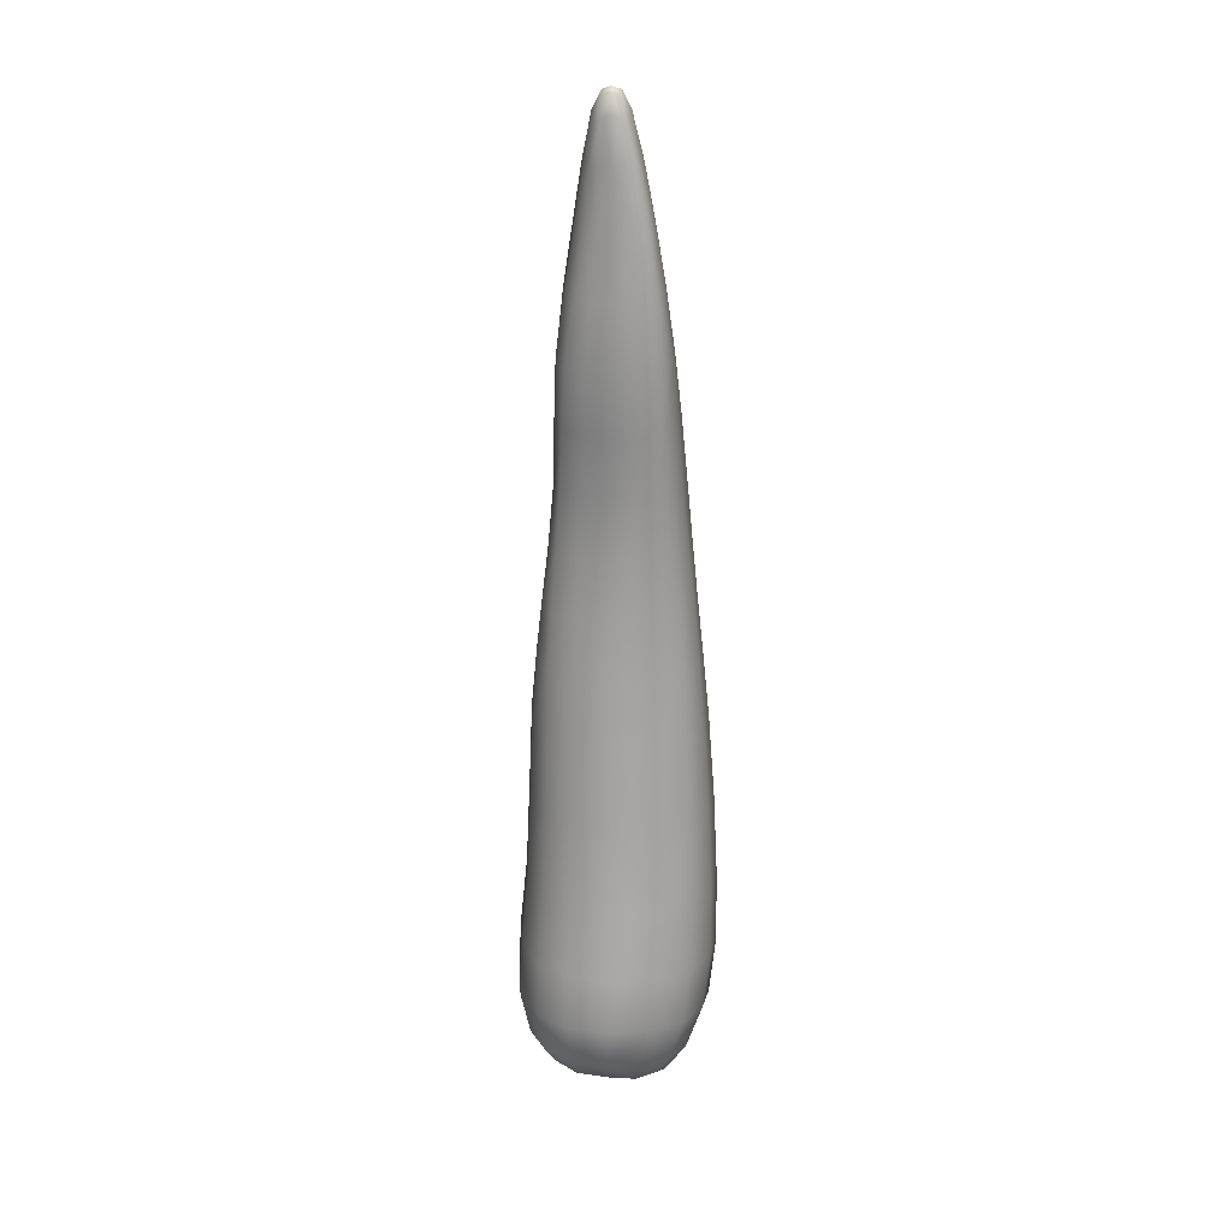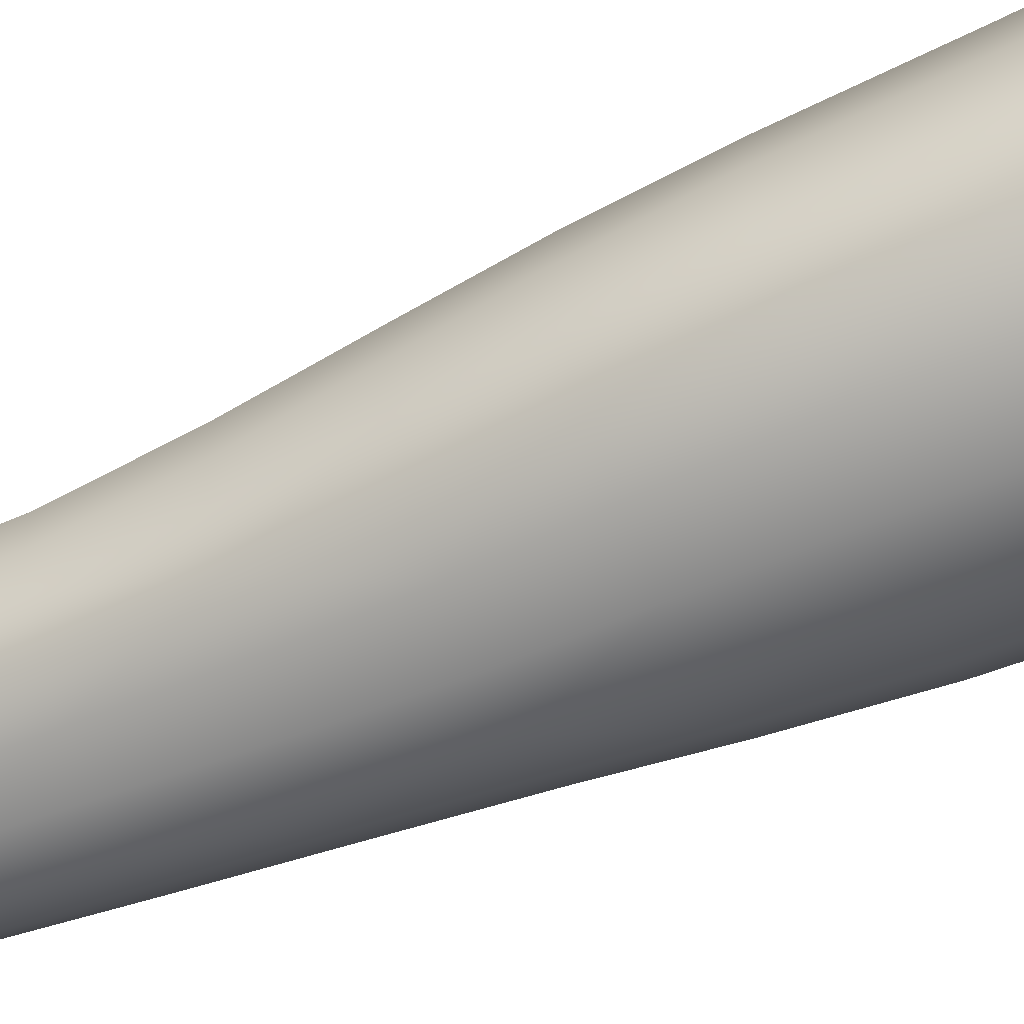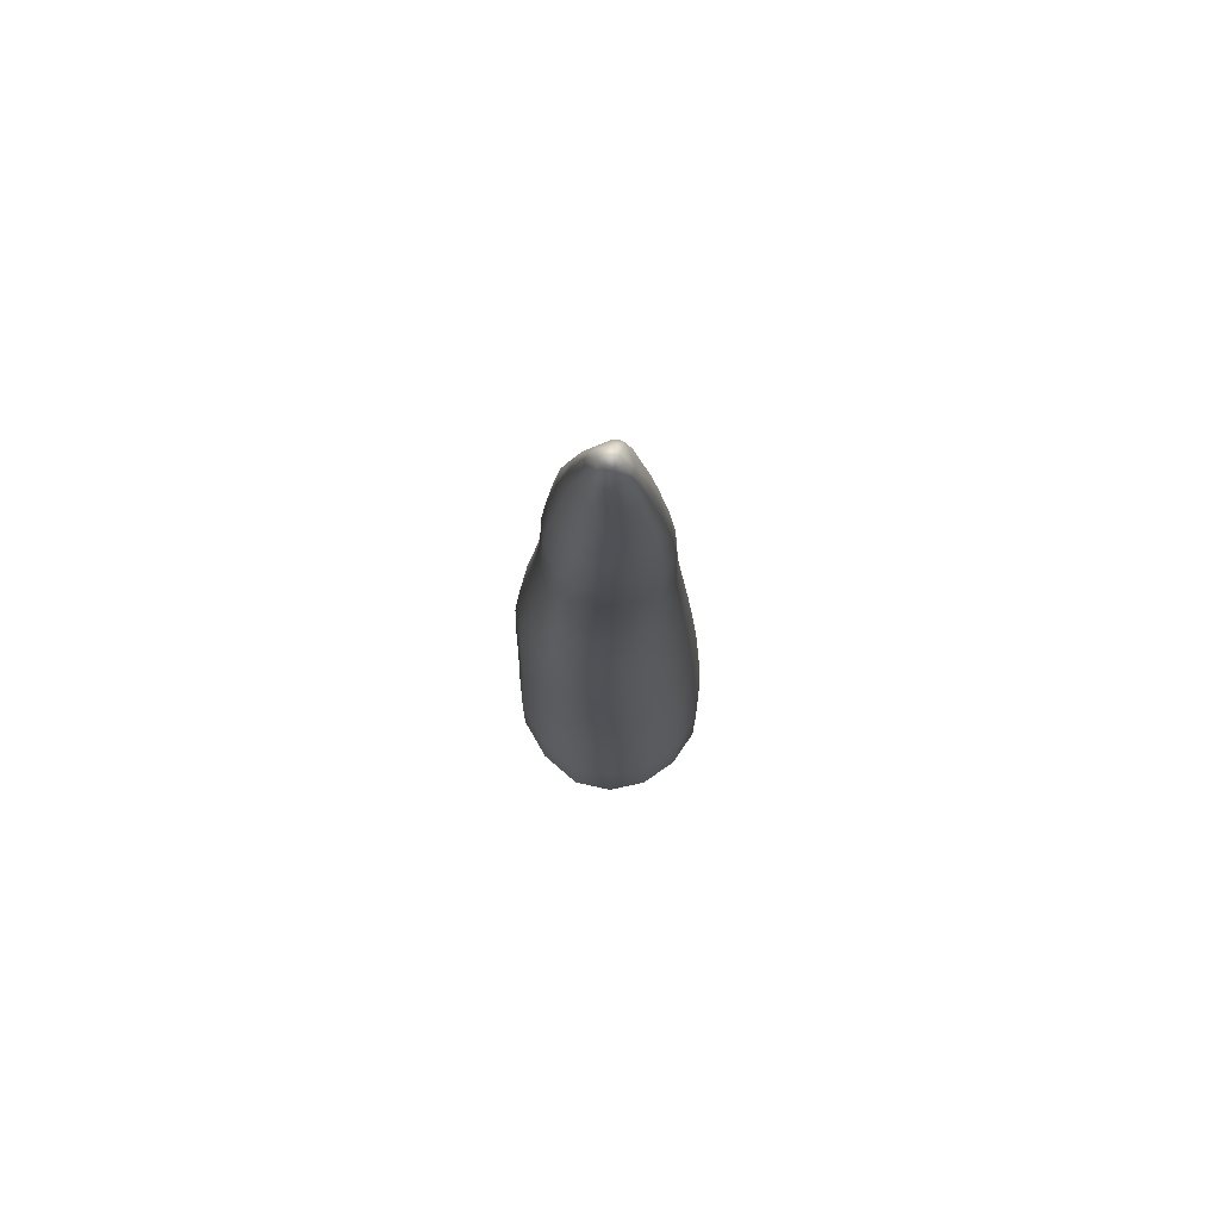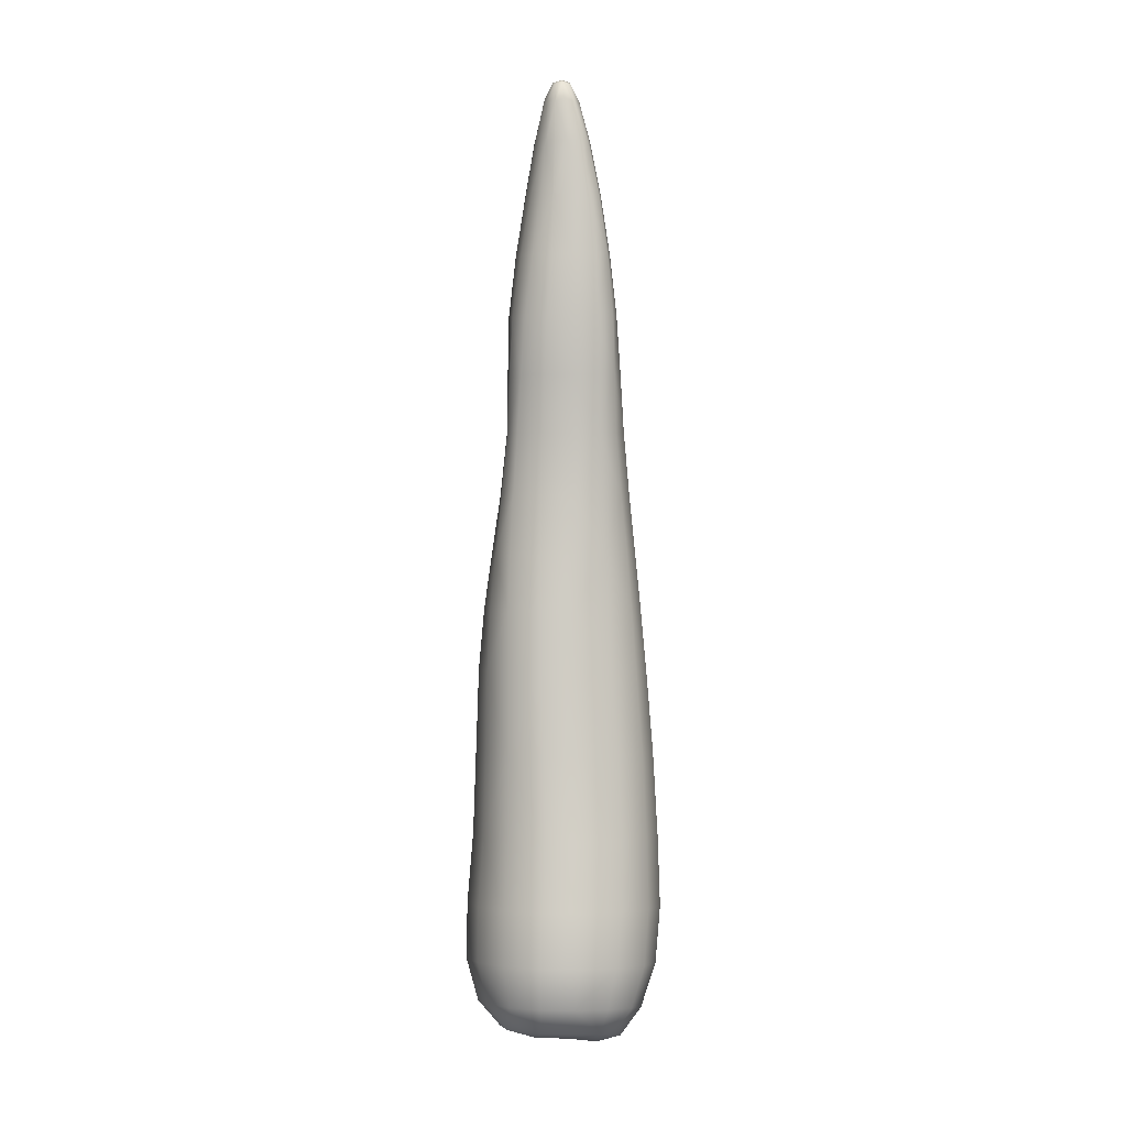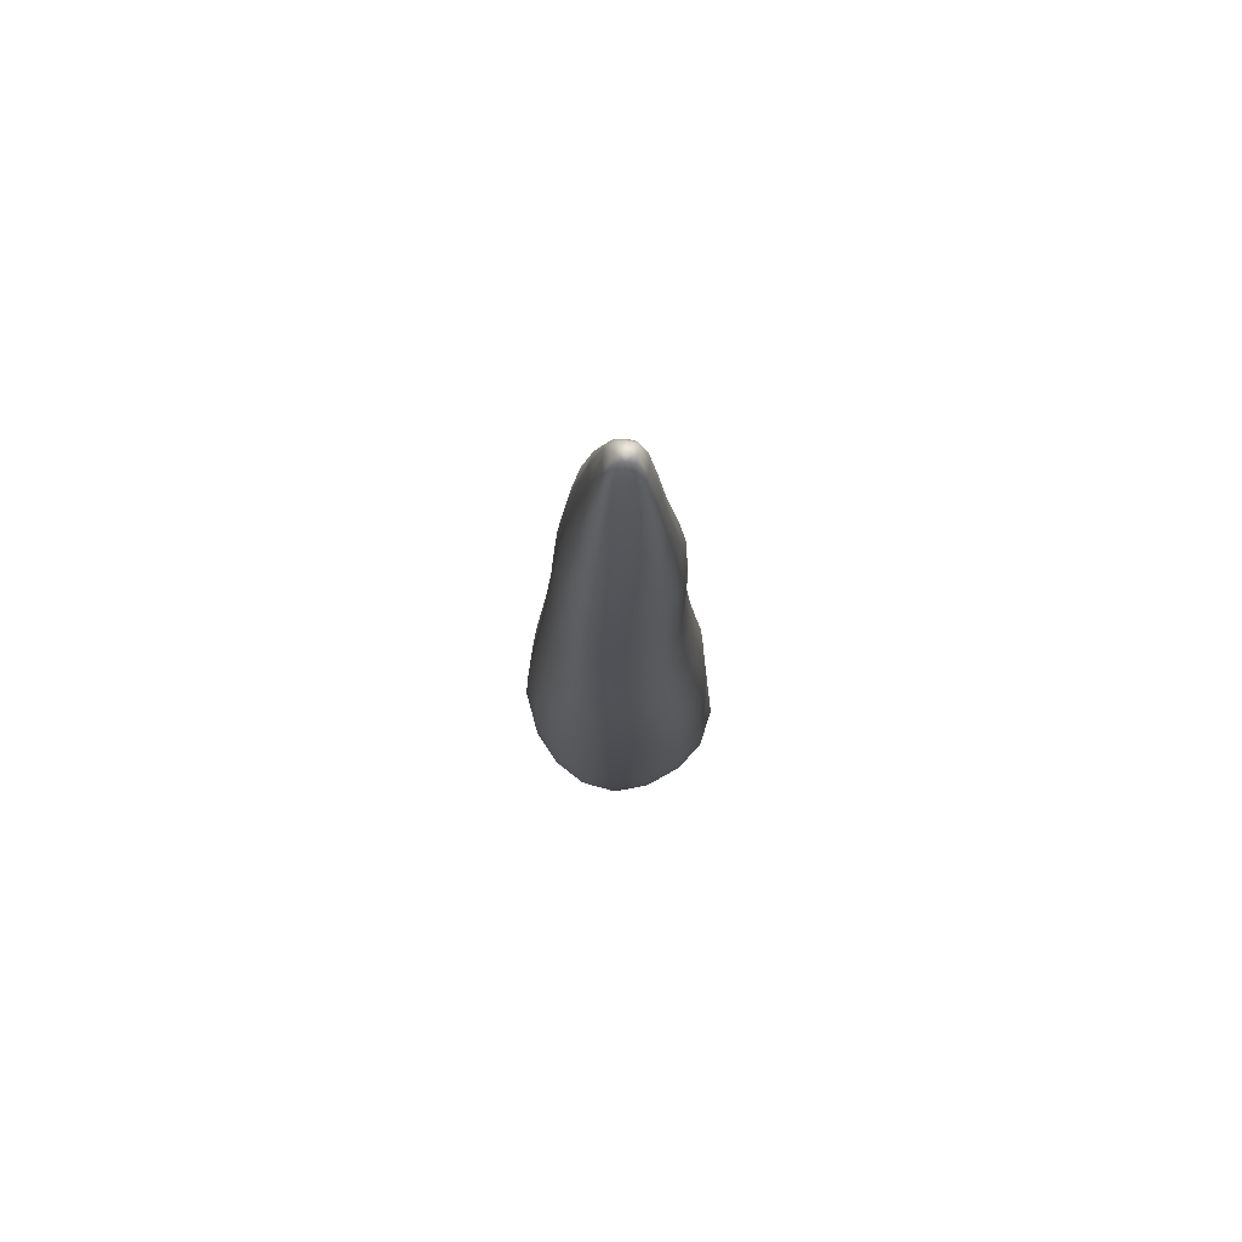
<metadata>
{"format":"obj","ext":"obj","renderer":"f3d","projection":"perspective","resolution":1024,"background":"white","views":[{"elev":23.6,"azim":-173.5,"up":"+Z"},{"elev":-64.6,"azim":113.5,"up":"+Y"},{"elev":75.9,"azim":161.0,"up":"+Z"},{"elev":1.7,"azim":173.8,"up":"+Z"},{"elev":76.8,"azim":3.9,"up":"+Z"}]}
</metadata>
<code>
v 0.1825 -0.07286 6.663
v -0.06595 -0.08338 6.672
v 0.4536 -0.3602 -0.9478
v -0.2809 -0.3437 -0.9867
v 0.4592 0.5502 -0.8352
v -0.3635 0.5368 -0.8796
v 0.1683 0.1736 6.637
v -0.08669 0.1928 6.642
v -0.3489 0.2874 4.968
v 0.3752 0.2638 4.958
v 0.3213 -0.3967 4.998
v -0.2598 -0.411 5.009
v -0.4797 0.2092 2.995
v 0.4996 0.2493 2.994
v 0.4487 -0.6067 2.996
v -0.3752 -0.6186 2.997
v -0.6144 0.4155 0.6511
v 0.5456 0.5299 0.6796
v 0.5813 -0.6533 0.5952
v -0.4982 -0.6603 0.5753
v -0.5719 0.589 -0.3576
v 0.593 0.6688 -0.3178
v 0.5762 -0.5528 -0.472
v -0.4608 -0.5816 -0.5039
v -0.5433 0.2953 2.023
v 0.5322 0.3728 2.032
v 0.5559 -0.6682 2.005
v -0.4525 -0.6791 1.997
v -0.3823 0.2417 4.001
v 0.4331 0.1759 3.997
v 0.3588 -0.4985 4.018
v -0.3039 -0.5365 4.025
v 0.2443 0.1947 5.951
v 0.2827 -0.2431 5.989
v -0.1564 -0.2435 6
v -0.2369 0.2615 5.957
v 0.031 0.653 -0.8879
v -0.005505 0.8736 -0.3102
v -0.08842 0.7058 0.6805
v -0.02173 0.5296 2.032
v -0.01122 0.4284 2.994
v -0.006723 0.3619 3.994
v -0.002487 0.389 4.956
v 0.009075 0.3005 5.953
v 0.04703 0.2058 6.75
v 0.05069 -0.06518 6.781
v 0.02936 -0.2812 6.005
v 0.00369 -0.4841 5.009
v -0.006394 -0.6071 4.025
v -0.000323 -0.7456 2.997
v 0.03656 -0.8333 1.997
v 0.009307 -0.871 0.5699
v 0.03023 -0.7893 -0.5112
v 0.0538 -0.4431 -1.018
v 0.0551 0.07085 6.929
v 0.196 0.05359 6.763
v 0.3439 -0.03736 5.975
v 0.4798 -0.1109 4.979
v 0.4905 -0.1836 4.007
v 0.6162 -0.2134 2.995
v 0.7297 -0.2054 2.018
v 0.783 -0.1422 0.6358
v 0.8488 -0.03257 -0.401
v 0.5694 0.05624 -0.962
v 0.03146 0.04152 -1.045
v -0.4049 0.06611 -1.053
v -0.7385 -0.03984 -0.4537
v -0.7765 -0.158 0.6067
v -0.6831 -0.2164 2.008
v -0.5807 -0.2189 2.996
v -0.4872 -0.1784 4.016
v -0.3923 -0.109 4.993
v -0.2473 -0.02628 5.989
v -0.08595 0.05055 6.772
v 0.123 -0.06376 6.758
v 0.283 -0.4187 -1.008
v 0.2825 0.6253 -0.8829
v 0.1173 0.1982 6.729
v 0.2295 -0.1439 6.422
v -0.104 -0.1515 6.432
v 0.5312 -0.196 -0.9861
v -0.3411 -0.1745 -1.052
v 0.541 0.6385 -0.6615
v -0.4657 0.5948 -0.7019
v 0.1858 0.1281 6.735
v -0.0849 0.134 6.743
v -0.3047 0.2826 5.47
v 0.3117 0.2378 5.461
v -0.2011 0.3739 4.961
v 0.3358 -0.4495 4.51
v 0.4645 0.08828 4.967
v -0.2843 -0.4793 4.519
v 0.1688 -0.4625 5.005
v -0.344 -0.2854 5.002
v -0.4285 0.2147 3.494
v 0.4666 0.1947 3.49
v -0.2764 0.3595 2.995
v 0.5079 -0.6443 2.531
v 0.6038 0.03182 2.995
v -0.4151 -0.6539 2.528
v 0.2382 -0.7096 2.996
v -0.507 -0.4398 2.996
v -0.5885 0.3491 1.345
v 0.5345 0.4453 1.363
v -0.385 0.6095 0.6687
v 0.5881 -0.6155 -0.002743
v 0.7215 0.216 0.6604
v -0.4981 -0.6384 -0.02924
v 0.3151 -0.8086 0.5796
v -0.6807 -0.4336 0.5884
v -0.6139 0.5119 0.08811
v 0.5799 0.6188 0.1238
v -0.3141 0.7831 -0.327
v 0.5266 -0.4573 -0.8029
v 0.7799 0.3392 -0.355
v -0.3654 -0.4568 -0.8356
v 0.3153 -0.7173 -0.4966
v -0.6408 -0.3407 -0.4854
v -0.5122 0.2434 2.538
v 0.5213 0.3091 2.542
v -0.3125 0.456 2.028
v 0.5749 -0.6729 1.312
v 0.6796 0.1049 2.026
v -0.4821 -0.6794 1.299
v 0.318 -0.79 2
v -0.6082 -0.4733 2.002
v -0.3652 0.27 4.486
v 0.4092 0.2213 4.478
v -0.2201 0.3442 3.997
v 0.3976 -0.5548 3.503
v 0.5009 0.004659 4.001
v -0.3363 -0.5815 3.507
v 0.1877 -0.5768 4.022
v -0.4206 -0.3844 4.021
v 0.1979 0.1836 6.389
v 0.3084 -0.328 5.503
v 0.3127 0.08671 5.962
v -0.2129 -0.3315 5.514
v 0.1645 -0.2774 5.998
v -0.1503 0.228 6.394
v -0.2121 -0.1555 5.996
v -0.1307 0.3088 5.953
v -0.2047 0.6254 -0.9045
v 0.3153 0.8402 -0.3051
v 0.02266 0.8203 -0.6527
v 0.2487 0.6862 0.6852
v -0.05847 0.8175 0.128
v 0.2792 0.5081 2.034
v -0.06457 0.6079 1.364
v 0.271 0.3866 2.994
v -0.009294 0.4744 2.543
v 0.2374 0.3004 3.994
v -0.009745 0.3846 3.489
v 0.2046 0.3582 4.955
v -0.004519 0.3777 4.476
v 0.1386 0.2642 5.951
v 0.00037 0.354 5.458
v -0.02439 0.2055 6.733
v 0.02818 0.2547 6.409
v -0.01631 -0.0734 6.764
v 0.05439 0.141 6.899
v -0.07679 -0.2777 6.004
v 0.04158 -0.1675 6.452
v -0.1416 -0.4721 5.01
v 0.01554 -0.3911 5.514
v -0.1681 -0.6022 4.026
v -0.003063 -0.5491 4.519
v -0.2056 -0.7179 2.997
v -0.007674 -0.6781 3.507
v -0.2289 -0.7977 1.996
v 0.02173 -0.7946 2.528
v -0.265 -0.8138 0.5689
v 0.02402 -0.863 1.296
v -0.2335 -0.7371 -0.513
v 0.01465 -0.856 -0.0375
v -0.138 -0.3989 -1.026
v 0.04644 -0.6419 -0.8357
v 0.04335 -0.2207 -1.069
v 0.05463 0.008555 6.914
v 0.1913 -0.01449 6.751
v 0.125 0.07027 6.905
v 0.3383 -0.1552 5.983
v 0.2684 0.01144 6.428
v 0.4285 -0.276 4.989
v 0.4233 -0.07612 5.482
v 0.4515 -0.3594 4.013
v 0.4858 -0.1493 4.495
v 0.5696 -0.4338 2.996
v 0.5432 -0.2045 3.496
v 0.6908 -0.4682 2.011
v 0.6811 -0.2135 2.537
v 0.7368 -0.4315 0.614
v 0.7551 -0.1831 1.337
v 0.7675 -0.3272 -0.4401
v 0.8363 -0.08943 0.05783
v 0.5329 0.348 -0.9207
v 0.7548 0.02217 -0.7462
v 0.02927 0.3643 -1.002
v 0.3079 0.05204 -1.032
v -0.4057 0.3498 -0.9903
v -0.2013 0.05959 -1.089
v -0.7094 0.2886 -0.4056
v -0.5972 0.02464 -0.8266
v -0.7496 0.1424 0.6291
v -0.7876 -0.1028 0.02011
v -0.6641 0.0555 2.015
v -0.7387 -0.1962 1.318
v -0.5764 0.00693 2.995
v -0.6303 -0.2224 2.533
v -0.4729 0.04885 4.008
v -0.5331 -0.2038 3.501
v -0.4033 0.1042 4.98
v -0.4433 -0.146 4.506
v -0.2657 0.1313 5.972
v -0.325 -0.06882 5.497
v -0.07702 -0.02557 6.76
v -0.1658 0.01614 6.439
v -0.01366 0.06688 6.91
v 0.2968 -0.5924 -0.8231
v 0.2944 0.3545 -0.9927
v 0.3021 0.7867 -0.6483
v 0.1211 0.1393 6.875
v -0.5817 0.3276 -0.7674
v 0.6981 0.3515 -0.7005
v 0.1711 0.3209 5.458
v 0.3959 0.09123 5.47
v 0.1691 -0.3789 5.51
v -0.3437 0.1213 5.483
v 0.2546 0.3284 3.489
v 0.5472 0.005359 3.493
v 0.2076 -0.6449 3.505
v -0.523 0.01973 3.497
v 0.2569 0.5892 1.367
v 0.6975 0.1535 1.352
v 0.3215 -0.8111 1.302
v -0.7162 0.09167 1.331
v 0.2844 0.7876 0.1331
v 0.7684 0.2863 0.09478
v 0.3172 -0.7833 -0.02452
v -0.7589 0.2197 0.05486
v 0.2818 0.4446 2.543
v 0.6484 0.06575 2.54
v 0.2829 -0.756 2.529
v -0.6202 0.02414 2.536
v 0.2238 0.3311 4.476
v 0.4865 0.04608 4.486
v 0.175 -0.522 4.515
v -0.4396 0.07871 4.495
v 0.2461 0.1045 6.407
v 0.1431 -0.1661 6.438
v -0.1746 0.1332 6.416
v 0.1218 0.2313 6.398
v -0.2484 0.7574 -0.6672
v -0.3694 0.7185 0.1127
v -0.3588 0.5246 1.356
v -0.2913 0.4004 2.541
v -0.2474 0.3415 3.491
v -0.2105 0.3636 4.48
v -0.1741 0.3507 5.462
v -0.07258 0.261 6.4
v -0.01133 0.1382 6.879
v -0.04152 -0.171 6.443
v -0.1127 -0.3813 5.516
v -0.1564 -0.542 4.52
v -0.187 -0.6629 3.507
v -0.2165 -0.7628 2.528
v -0.2502 -0.8159 1.295
v -0.2611 -0.7991 -0.03894
v -0.177 -0.5925 -0.8368
v -0.2035 0.3629 -1.035
v 0.1214 0.009137 6.89
v 0.2671 -0.07805 6.425
v 0.3937 -0.2215 5.494
v 0.4375 -0.3199 4.503
v 0.5014 -0.3996 3.5
v 0.6375 -0.4568 2.534
v 0.7169 -0.461 1.324
v 0.7687 -0.3871 0.02501
v 0.6885 -0.2499 -0.7788
v 0.2954 -0.2047 -1.057
v -0.1626 -0.188 -1.098
v -0.5138 -0.245 -0.841
v -0.6844 -0.3996 -0.008849
v -0.6528 -0.463 1.307
v -0.5575 -0.4611 2.53
v -0.4613 -0.4164 3.504
v -0.3857 -0.3397 4.514
v -0.2825 -0.2236 5.507
v -0.1439 -0.08396 6.437
v -0.01109 0.001457 6.895
g carrot_pCube1
f 117 53 177 219
f 177 54 76 219
f 76 3 114 219
f 114 23 117 219
f 199 65 198 220
f 198 37 77 220
f 77 5 196 220
f 196 64 199 220
f 77 37 145 221
f 145 38 144 221
f 144 22 83 221
f 83 5 77 221
f 78 45 161 222
f 161 55 181 222
f 181 56 85 222
f 85 7 78 222
f 202 21 84 223
f 84 6 200 223
f 200 66 203 223
f 203 67 202 223
f 115 63 197 224
f 197 64 196 224
f 196 5 83 224
f 83 22 115 224
f 154 43 157 225
f 157 44 156 225
f 156 33 88 225
f 88 10 154 225
f 137 57 185 226
f 185 58 91 226
f 91 10 88 226
f 88 33 137 226
f 139 47 165 227
f 165 48 93 227
f 93 11 136 227
f 136 34 139 227
f 214 36 87 228
f 87 9 212 228
f 212 72 215 228
f 215 73 214 228
f 150 41 153 229
f 153 42 152 229
f 152 30 96 229
f 96 14 150 229
f 131 59 189 230
f 189 60 99 230
f 99 14 96 230
f 96 30 131 230
f 133 49 169 231
f 169 50 101 231
f 101 15 130 231
f 130 31 133 231
f 210 29 95 232
f 95 13 208 232
f 208 70 211 232
f 211 71 210 232
f 146 39 149 233
f 149 40 148 233
f 148 26 104 233
f 104 18 146 233
f 123 61 193 234
f 193 62 107 234
f 107 18 104 234
f 104 26 123 234
f 125 51 173 235
f 173 52 109 235
f 109 19 122 235
f 122 27 125 235
f 206 25 103 236
f 103 17 204 236
f 204 68 207 236
f 207 69 206 236
f 144 38 147 237
f 147 39 146 237
f 146 18 112 237
f 112 22 144 237
f 107 62 195 238
f 195 63 115 238
f 115 22 112 238
f 112 18 107 238
f 109 52 175 239
f 175 53 117 239
f 117 23 106 239
f 106 19 109 239
f 204 17 111 240
f 111 21 202 240
f 202 67 205 240
f 205 68 204 240
f 148 40 151 241
f 151 41 150 241
f 150 14 120 241
f 120 26 148 241
f 99 60 191 242
f 191 61 123 242
f 123 26 120 242
f 120 14 99 242
f 101 50 171 243
f 171 51 125 243
f 125 27 98 243
f 98 15 101 243
f 208 13 119 244
f 119 25 206 244
f 206 69 209 244
f 209 70 208 244
f 152 42 155 245
f 155 43 154 245
f 154 10 128 245
f 128 30 152 245
f 91 58 187 246
f 187 59 131 246
f 131 30 128 246
f 128 10 91 246
f 93 48 167 247
f 167 49 133 247
f 133 31 90 247
f 90 11 93 247
f 212 9 127 248
f 127 29 210 248
f 210 71 213 248
f 213 72 212 248
f 85 56 183 249
f 183 57 137 249
f 137 33 135 249
f 135 7 85 249
f 75 46 163 250
f 163 47 139 250
f 139 34 79 250
f 79 1 75 250
f 86 8 140 251
f 140 36 214 251
f 214 73 217 251
f 217 74 86 251
f 156 44 159 252
f 159 45 78 252
f 78 7 135 252
f 135 33 156 252
f 143 6 84 253
f 84 21 113 253
f 113 38 145 253
f 145 37 143 253
f 147 38 113 254
f 113 21 111 254
f 111 17 105 254
f 105 39 147 254
f 149 39 105 255
f 105 17 103 255
f 103 25 121 255
f 121 40 149 255
f 151 40 121 256
f 121 25 119 256
f 119 13 97 256
f 97 41 151 256
f 153 41 97 257
f 97 13 95 257
f 95 29 129 257
f 129 42 153 257
f 155 42 129 258
f 129 29 127 258
f 127 9 89 258
f 89 43 155 258
f 157 43 89 259
f 89 9 87 259
f 87 36 142 259
f 142 44 157 259
f 159 44 142 260
f 142 36 140 260
f 140 8 158 260
f 158 45 159 260
f 218 55 161 261
f 161 45 158 261
f 158 8 86 261
f 86 74 218 261
f 163 46 160 262
f 160 2 80 262
f 80 35 162 262
f 162 47 163 262
f 165 47 162 263
f 162 35 138 263
f 138 12 164 263
f 164 48 165 263
f 167 48 164 264
f 164 12 92 264
f 92 32 166 264
f 166 49 167 264
f 169 49 166 265
f 166 32 132 265
f 132 16 168 265
f 168 50 169 265
f 171 50 168 266
f 168 16 100 266
f 100 28 170 266
f 170 51 171 266
f 173 51 170 267
f 170 28 124 267
f 124 20 172 267
f 172 52 173 267
f 175 52 172 268
f 172 20 108 268
f 108 24 174 268
f 174 53 175 268
f 177 53 174 269
f 174 24 116 269
f 116 4 176 269
f 176 54 177 269
f 198 65 201 270
f 201 66 200 270
f 200 6 143 270
f 143 37 198 270
f 181 55 179 271
f 179 46 75 271
f 75 1 180 271
f 180 56 181 271
f 183 56 180 272
f 180 1 79 272
f 79 34 182 272
f 182 57 183 272
f 185 57 182 273
f 182 34 136 273
f 136 11 184 273
f 184 58 185 273
f 187 58 184 274
f 184 11 90 274
f 90 31 186 274
f 186 59 187 274
f 189 59 186 275
f 186 31 130 275
f 130 15 188 275
f 188 60 189 275
f 191 60 188 276
f 188 15 98 276
f 98 27 190 276
f 190 61 191 276
f 193 61 190 277
f 190 27 122 277
f 122 19 192 277
f 192 62 193 277
f 195 62 192 278
f 192 19 106 278
f 106 23 194 278
f 194 63 195 278
f 197 63 194 279
f 194 23 114 279
f 114 3 81 279
f 81 64 197 279
f 76 54 178 280
f 178 65 199 280
f 199 64 81 280
f 81 3 76 280
f 201 65 178 281
f 178 54 176 281
f 176 4 82 281
f 82 66 201 281
f 118 67 203 282
f 203 66 82 282
f 82 4 116 282
f 116 24 118 282
f 110 68 205 283
f 205 67 118 283
f 118 24 108 283
f 108 20 110 283
f 126 69 207 284
f 207 68 110 284
f 110 20 124 284
f 124 28 126 284
f 102 70 209 285
f 209 69 126 285
f 126 28 100 285
f 100 16 102 285
f 134 71 211 286
f 211 70 102 286
f 102 16 132 286
f 132 32 134 286
f 94 72 213 287
f 213 71 134 287
f 134 32 92 287
f 92 12 94 287
f 141 73 215 288
f 215 72 94 288
f 94 12 138 288
f 138 35 141 288
f 216 74 217 289
f 217 73 141 289
f 141 35 80 289
f 80 2 216 289
f 179 55 218 290
f 218 74 216 290
f 216 2 160 290
f 160 46 179 290

</code>
